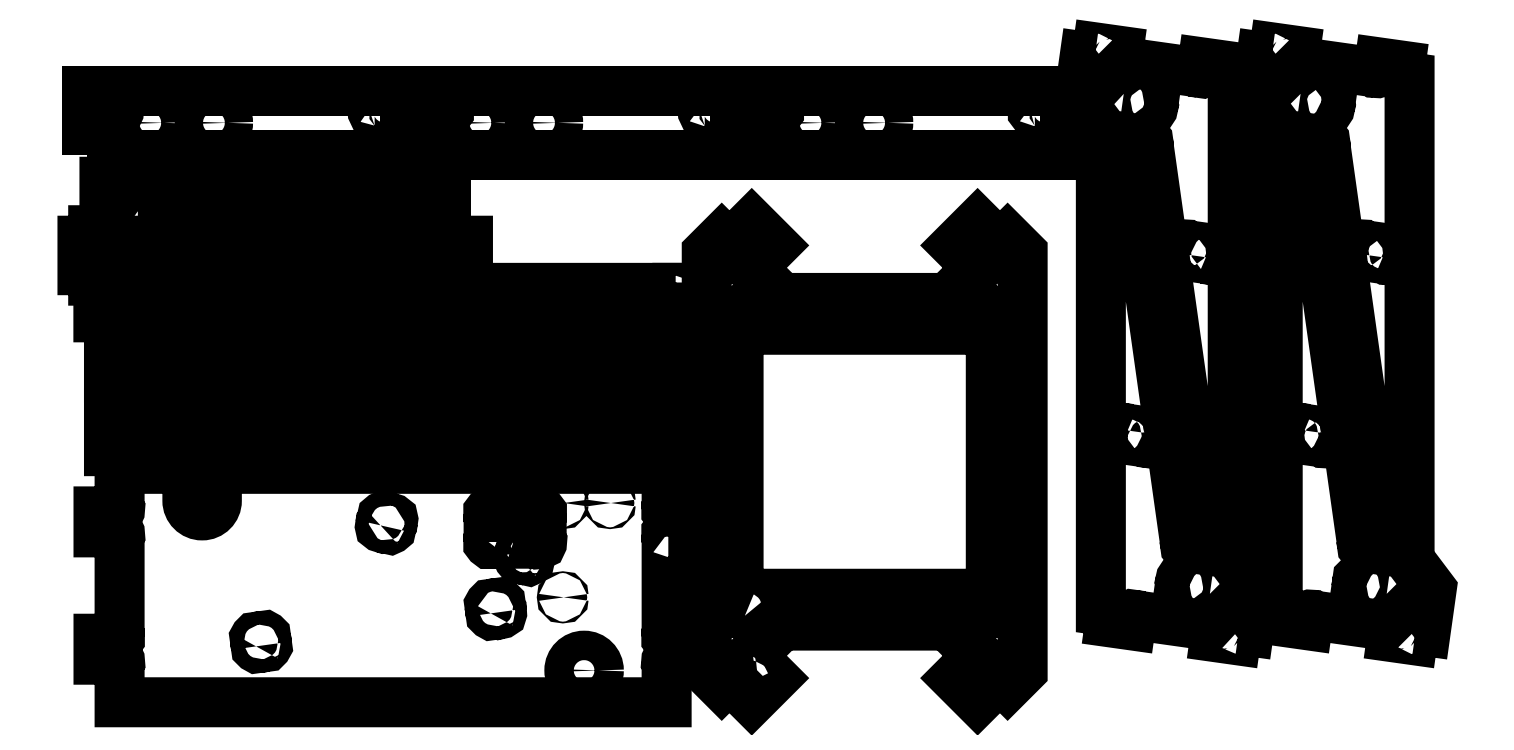
<metadata>
{"format":"dxf","ext":"dxf","renderer":"ezdxf+matplotlib","layout":"modelspace","background":"white","min_lineweight":24,"dpi":150}
</metadata>
<code>
0
SECTION
2
ENTITIES
0
LWPOLYLINE
8
0
90
8
70
1
43
0
10
762
20
1514
42
1
10
764.9
20
1511
10
849.1
20
1511
42
1
10
852
20
1514
10
852
20
1562
42
1
10
849.1
20
1565
10
764.9
20
1565
42
1
10
762
20
1562
0
LWPOLYLINE
8
0
90
32
70
1
43
0
10
1067
20
1530
42
1
10
1064
20
1527
10
1064
20
1353
42
1
10
1067
20
1350
10
1100
20
1350
10
1100
20
1314
10
1067
20
1314
42
1
10
1064
20
1311
10
1064
20
1242
10
136
20
1242
10
136
20
1311
42
1
10
133.1
20
1314
10
100.2
20
1314
10
100.2
20
1350
10
133.1
20
1350
42
1
10
136
20
1353
10
136
20
1527
42
1
10
133.1
20
1530
10
100.2
20
1530
10
100.2
20
1566
10
133.1
20
1566
42
1
10
136
20
1569
10
136
20
1638
10
251
20
1638
10
251
20
1584
42
1
10
301
20
1584
10
301
20
1638
10
1064
20
1638
10
1064
20
1569
42
1
10
1067
20
1566
10
1100
20
1566
10
1100
20
1530
0
LWPOLYLINE
8
0
90
8
70
1
43
0
10
578.6
20
1542
42
1
10
580.7
20
1539
10
593.1
20
1536
42
1
10
596.5
20
1538
10
599.3
20
1550
42
1
10
597.2
20
1554
10
584.8
20
1557
42
1
10
581.4
20
1554
0
LWPOLYLINE
8
0
90
8
70
1
43
0
10
765.8
20
1393
42
1
10
769
20
1390
10
781.6
20
1392
42
1
10
784
20
1395
10
782.2
20
1408
42
1
10
779
20
1410
10
766.5
20
1409
42
1
10
764
20
1405
0
LWPOLYLINE
8
0
90
8
70
1
43
0
10
367.6
20
1337
42
1
10
370.8
20
1334
10
383.4
20
1336
42
1
10
385.8
20
1339
10
384
20
1352
42
1
10
380.8
20
1354
10
368.3
20
1353
42
1
10
365.8
20
1349
0
LWPOLYLINE
8
0
90
8
70
1
43
0
10
813.7
20
1489
42
1
10
815.9
20
1485
10
828.3
20
1482
42
1
10
831.7
20
1485
10
834.5
20
1497
42
1
10
832.3
20
1500
10
820
20
1503
42
1
10
816.6
20
1501
0
CIRCLE
8
0
10
968
20
1580
30
0
40
1.5
210
0
220
0
230
1
0
CIRCLE
8
0
10
888
20
1580
30
0
40
1.5
210
0
220
0
230
1
0
CIRCLE
8
0
10
888
20
1420
30
0
40
1.5
210
0
220
0
230
1
0
CIRCLE
8
0
10
924
20
1296
30
0
40
25
210
0
220
0
230
1
0
LWPOLYLINE
8
0
90
28
70
1
43
0
10
1031
20
1668
42
1
10
1028
20
1665
10
1028
20
1650
10
992.2
20
1650
10
992.2
20
1665
42
1
10
989.3
20
1668
10
210.7
20
1668
42
1
10
207.8
20
1665
10
207.8
20
1650
10
172.2
20
1650
10
172.2
20
1665
42
1
10
169.3
20
1668
10
118
20
1668
10
118
20
1732
10
187.3
20
1732
42
1
10
190.2
20
1735
10
190.2
20
1750
10
225.8
20
1750
10
225.8
20
1735
42
1
10
228.7
20
1732
10
971.3
20
1732
42
1
10
974.2
20
1735
10
974.2
20
1750
10
1010
20
1750
10
1010
20
1735
42
1
10
1013
20
1732
10
1082
20
1732
10
1082
20
1668
0
LWPOLYLINE
8
0
90
28
70
1
43
0
10
1031
20
1793
42
1
10
1028
20
1790
10
1028
20
1775
10
992.2
20
1775
10
992.2
20
1790
42
1
10
989.3
20
1793
10
210.7
20
1793
42
1
10
207.8
20
1790
10
207.8
20
1775
10
172.2
20
1775
10
172.2
20
1790
42
1
10
169.3
20
1793
10
118
20
1793
10
118
20
1857
10
187.3
20
1857
42
1
10
190.2
20
1860
10
190.2
20
1875
10
225.8
20
1875
10
225.8
20
1860
42
1
10
228.7
20
1857
10
971.3
20
1857
42
1
10
974.2
20
1860
10
974.2
20
1875
10
1010
20
1875
10
1010
20
1860
42
1
10
1013
20
1857
10
1082
20
1857
10
1082
20
1793
0
LWPOLYLINE
8
0
90
28
70
1
43
0
10
1079
20
1929
42
1
10
1082
20
1932
10
1082
20
1945
10
1100
20
1945
10
1100
20
1895
10
1082
20
1895
10
1082
20
1908
42
1
10
1079
20
1911
10
1067
20
1911
42
1
10
1064
20
1908
10
1064
20
1895
10
136.2
20
1895
10
136.2
20
1908
42
1
10
133.3
20
1911
10
120.7
20
1911
42
1
10
117.8
20
1908
10
117.8
20
1895
10
100
20
1895
10
100
20
1945
10
117.8
20
1945
10
117.8
20
1932
42
1
10
120.7
20
1929
10
133.3
20
1929
42
1
10
136.2
20
1932
10
136.2
20
1945
10
1064
20
1945
10
1064
20
1932
42
1
10
1067
20
1929
0
LWPOLYLINE
8
0
90
28
70
1
43
0
10
513.8
20
1975
42
1
10
510.9
20
1972
10
510.9
20
1957
10
493.3
20
1957
10
493.3
20
1972
42
1
10
490.4
20
1975
10
111.7
20
1975
42
1
10
108.8
20
1972
10
108.8
20
1957
10
91.2
20
1957
10
91.2
20
1972
42
1
10
88.34
20
1975
10
73
20
1975
10
73
20
2025
10
88.34
20
2025
42
1
10
91.2
20
2028
10
91.2
20
2043
10
108.8
20
2043
10
108.8
20
2028
42
1
10
111.7
20
2025
10
490.4
20
2025
42
1
10
493.3
20
2028
10
493.3
20
2043
10
510.9
20
2043
10
510.9
20
2028
42
1
10
513.8
20
2025
10
727
20
2025
10
727
20
1975
0
LWPOLYLINE
8
0
90
28
70
1
43
0
10
167
20
2075
42
1
10
164.1
20
2072
10
164.1
20
2057
10
146.5
20
2057
10
146.5
20
2072
42
1
10
143.6
20
2075
10
110.3
20
2075
10
110.3
20
2125
10
143.6
20
2125
42
1
10
146.5
20
2128
10
146.5
20
2143
10
164.1
20
2143
10
164.1
20
2128
42
1
10
167
20
2125
10
384.8
20
2125
42
1
10
387.7
20
2128
10
387.7
20
2143
10
405.3
20
2143
10
405.3
20
2128
42
1
10
408.1
20
2125
10
689.7
20
2125
10
689.7
20
2075
10
408.1
20
2075
42
1
10
405.3
20
2072
10
405.3
20
2057
10
387.7
20
2057
10
387.7
20
2072
42
1
10
384.8
20
2075
0
LWPOLYLINE
8
0
90
8
70
1
43
0
10
568.7
20
2261
42
1
10
565.8
20
2258
10
565.8
20
2246
42
1
10
568.7
20
2243
10
599.3
20
2243
42
1
10
602.2
20
2246
10
602.2
20
2258
42
1
10
599.3
20
2261
0
LWPOLYLINE
8
0
90
8
70
1
43
0
10
131.3
20
2243
42
1
10
134.2
20
2246
10
134.2
20
2258
42
1
10
131.3
20
2261
10
100.7
20
2261
42
1
10
97.8
20
2258
10
97.8
20
2246
42
1
10
100.7
20
2243
0
CIRCLE
8
0
10
188
20
2225
30
0
40
24
210
0
220
-0
230
1
0
CIRCLE
8
0
10
296
20
2225
30
0
40
24
210
0
220
-0
230
1
0
LWPOLYLINE
8
0
90
4
70
1
43
0
10
80
20
2171
10
620
20
2171
10
620
20
2279
10
80
20
2279
0
LWPOLYLINE
8
0
90
8
70
1
43
0
10
1129
20
2261
42
1
10
1126
20
2258
10
1126
20
2246
42
1
10
1129
20
2243
10
1159
20
2243
42
1
10
1162
20
2246
10
1162
20
2258
42
1
10
1159
20
2261
0
LWPOLYLINE
8
0
90
8
70
1
43
0
10
691.3
20
2243
42
1
10
694.2
20
2246
10
694.2
20
2258
42
1
10
691.3
20
2261
10
660.7
20
2261
42
1
10
657.8
20
2258
10
657.8
20
2246
42
1
10
660.7
20
2243
0
CIRCLE
8
0
10
748
20
2225
30
0
40
24
210
0
220
-0
230
1
0
CIRCLE
8
0
10
856
20
2225
30
0
40
24
210
0
220
-0
230
1
0
LWPOLYLINE
8
0
90
4
70
1
43
0
10
640
20
2171
10
1180
20
2171
10
1180
20
2279
10
640
20
2279
0
LWPOLYLINE
8
0
90
8
70
1
43
0
10
1689
20
2261
42
1
10
1686
20
2258
10
1686
20
2246
42
1
10
1689
20
2243
10
1719
20
2243
42
1
10
1722
20
2246
10
1722
20
2258
42
1
10
1719
20
2261
0
LWPOLYLINE
8
0
90
8
70
1
43
0
10
1251
20
2243
42
1
10
1254
20
2246
10
1254
20
2258
42
1
10
1251
20
2261
10
1221
20
2261
42
1
10
1218
20
2258
10
1218
20
2246
42
1
10
1221
20
2243
0
CIRCLE
8
0
10
1308
20
2225
30
0
40
24
210
0
220
-0
230
1
0
CIRCLE
8
0
10
1416
20
2225
30
0
40
24
210
0
220
-0
230
1
0
LWPOLYLINE
8
0
90
4
70
1
43
0
10
1200
20
2171
10
1740
20
2171
10
1740
20
2279
10
1200
20
2279
0
LWPOLYLINE
8
0
90
8
70
1
43
0
10
1590
20
2006
42
1
10
1594
20
2006
10
1603
20
2015
42
1
10
1603
20
2019
10
1594
20
2028
42
1
10
1590
20
2028
10
1581
20
2019
42
1
10
1581
20
2015
0
LWPOLYLINE
8
0
90
8
70
1
43
0
10
1219
20
2015
42
1
10
1219
20
2019
10
1210
20
2028
42
1
10
1206
20
2028
10
1197
20
2019
42
1
10
1197
20
2015
10
1206
20
2006
42
1
10
1210
20
2006
0
LWPOLYLINE
8
0
90
8
70
1
43
0
10
1594
20
1294
42
1
10
1590
20
1294
10
1581
20
1285
42
1
10
1581
20
1281
10
1590
20
1272
42
1
10
1594
20
1272
10
1603
20
1281
42
1
10
1603
20
1285
0
LWPOLYLINE
8
0
90
40
70
1
43
0
10
1210
20
1323
42
1
10
1210
20
1319
10
1246
20
1283
10
1208
20
1245
10
1173
20
1281
42
1
10
1169
20
1281
10
1158
20
1270
10
1132
20
1296
10
1132
20
2004
10
1158
20
2030
10
1169
20
2019
42
1
10
1173
20
2019
10
1208
20
2055
10
1246
20
2017
10
1210
20
1981
42
1
10
1210
20
1977
10
1258
20
1929
42
0.4142
10
1261
20
1928
10
1539
20
1928
42
0.4142
10
1542
20
1929
10
1590
20
1977
42
1
10
1590
20
1981
10
1554
20
2017
10
1592
20
2055
10
1627
20
2019
42
1
10
1631
20
2019
10
1642
20
2030
10
1668
20
2004
10
1668
20
1296
10
1642
20
1270
10
1631
20
1281
42
1
10
1627
20
1281
10
1592
20
1245
10
1554
20
1283
10
1590
20
1319
42
1
10
1590
20
1323
10
1542
20
1371
42
0.4142
10
1539
20
1372
10
1261
20
1372
42
0.4142
10
1258
20
1371
0
LWPOLYLINE
8
0
90
8
70
1
43
0
10
1219
20
1281
42
1
10
1219
20
1285
10
1210
20
1294
42
1
10
1206
20
1294
10
1197
20
1285
42
1
10
1197
20
1281
10
1206
20
1272
42
1
10
1210
20
1272
0
LWPOLYLINE
8
0
90
20
70
1
43
0
10
1197
20
1389
42
0.6682
10
1200
20
1389
10
1237
20
1426
10
1563
20
1426
10
1600
20
1389
42
0.6682
10
1603
20
1389
10
1612
20
1392
42
0.6682
10
1614
20
1395
10
1614
20
1905
42
0.6682
10
1612
20
1908
10
1603
20
1911
42
0.6682
10
1600
20
1911
10
1563
20
1874
10
1237
20
1874
10
1200
20
1911
42
0.6682
10
1197
20
1911
10
1188
20
1908
42
0.6682
10
1186
20
1905
10
1186
20
1395
42
0.6682
10
1188
20
1392
0
LWPOLYLINE
8
0
90
20
70
1
43
0
10
2035
20
1365
42
1
10
2032
20
1362
10
2030
20
1348
10
1994
20
1353
10
1997
20
1367
42
1
10
1994
20
1371
10
1857
20
1390
42
1
10
1854
20
1387
10
1851
20
1373
10
1816
20
1378
10
1818
20
1392
42
1
10
1816
20
1396
10
1801
20
1398
10
1801
20
2155
10
1854
20
2148
10
1944
20
1507
42
0.7536
10
1947
20
1504
10
2016
20
1495
10
2062
20
1434
10
2052
20
1362
0
LWPOLYLINE
8
0
90
8
70
1
43
0
10
1986
20
1426
42
1
10
1989
20
1428
10
1991
20
1441
42
1
10
1988
20
1445
10
1940
20
1451
42
1
10
1936
20
1449
10
1935
20
1436
42
1
10
1937
20
1433
0
LWPOLYLINE
8
0
90
8
70
1
43
0
10
1887
20
1697
42
1
10
1884
20
1701
10
1836
20
1707
42
1
10
1832
20
1705
10
1831
20
1692
42
1
10
1833
20
1689
10
1882
20
1682
42
1
10
1885
20
1684
0
LWPOLYLINE
8
0
90
20
70
1
43
0
10
1790
20
2335
42
1
10
1793
20
2338
10
1795
20
2352
10
1831
20
2347
10
1828
20
2333
42
1
10
1831
20
2329
10
1968
20
2310
42
1
10
1971
20
2313
10
1974
20
2327
10
2009
20
2322
10
2007
20
2308
42
1
10
2009
20
2304
10
2024
20
2302
10
2024
20
1545
10
1971
20
1552
10
1881
20
2193
42
0.7536
10
1878
20
2196
10
1809
20
2205
10
1763
20
2266
10
1773
20
2338
0
LWPOLYLINE
8
0
90
8
70
1
43
0
10
1839
20
2274
42
1
10
1836
20
2272
10
1834
20
2259
42
1
10
1837
20
2255
10
1885
20
2249
42
1
10
1889
20
2251
10
1890
20
2264
42
1
10
1888
20
2267
0
LWPOLYLINE
8
0
90
8
70
1
43
0
10
1938
20
2003
42
1
10
1941
20
1999
10
1989
20
1993
42
1
10
1993
20
1995
10
1994
20
2008
42
1
10
1992
20
2011
10
1943
20
2018
42
1
10
1940
20
2016
0
LWPOLYLINE
8
0
90
20
70
1
43
0
10
2335
20
1365
42
1
10
2332
20
1362
10
2330
20
1348
10
2294
20
1353
10
2297
20
1367
42
1
10
2294
20
1371
10
2157
20
1390
42
1
10
2154
20
1387
10
2151
20
1373
10
2116
20
1378
10
2118
20
1392
42
1
10
2116
20
1396
10
2101
20
1398
10
2101
20
2155
10
2154
20
2148
10
2244
20
1507
42
0.7536
10
2247
20
1504
10
2316
20
1495
10
2362
20
1434
10
2352
20
1362
0
LWPOLYLINE
8
0
90
8
70
1
43
0
10
2286
20
1426
42
1
10
2289
20
1428
10
2291
20
1441
42
1
10
2288
20
1445
10
2240
20
1451
42
1
10
2236
20
1449
10
2235
20
1436
42
1
10
2237
20
1433
0
LWPOLYLINE
8
0
90
8
70
1
43
0
10
2187
20
1697
42
1
10
2184
20
1701
10
2136
20
1707
42
1
10
2132
20
1705
10
2131
20
1692
42
1
10
2133
20
1689
10
2182
20
1682
42
1
10
2185
20
1684
0
LWPOLYLINE
8
0
90
20
70
1
43
0
10
2090
20
2335
42
1
10
2093
20
2338
10
2095
20
2352
10
2131
20
2347
10
2128
20
2333
42
1
10
2131
20
2329
10
2268
20
2310
42
1
10
2271
20
2313
10
2274
20
2327
10
2309
20
2322
10
2307
20
2308
42
1
10
2309
20
2304
10
2324
20
2302
10
2324
20
1545
10
2271
20
1552
10
2181
20
2193
42
0.7536
10
2178
20
2196
10
2109
20
2205
10
2063
20
2266
10
2073
20
2338
0
LWPOLYLINE
8
0
90
8
70
1
43
0
10
2139
20
2274
42
1
10
2136
20
2272
10
2134
20
2259
42
1
10
2137
20
2255
10
2185
20
2249
42
1
10
2189
20
2251
10
2190
20
2264
42
1
10
2188
20
2267
0
LWPOLYLINE
8
0
90
8
70
1
43
0
10
2238
20
2003
42
1
10
2241
20
1999
10
2289
20
1993
42
1
10
2293
20
1995
10
2294
20
2008
42
1
10
2292
20
2011
10
2243
20
2018
42
1
10
2240
20
2016
0
ENDSEC
0
EOF

</code>
